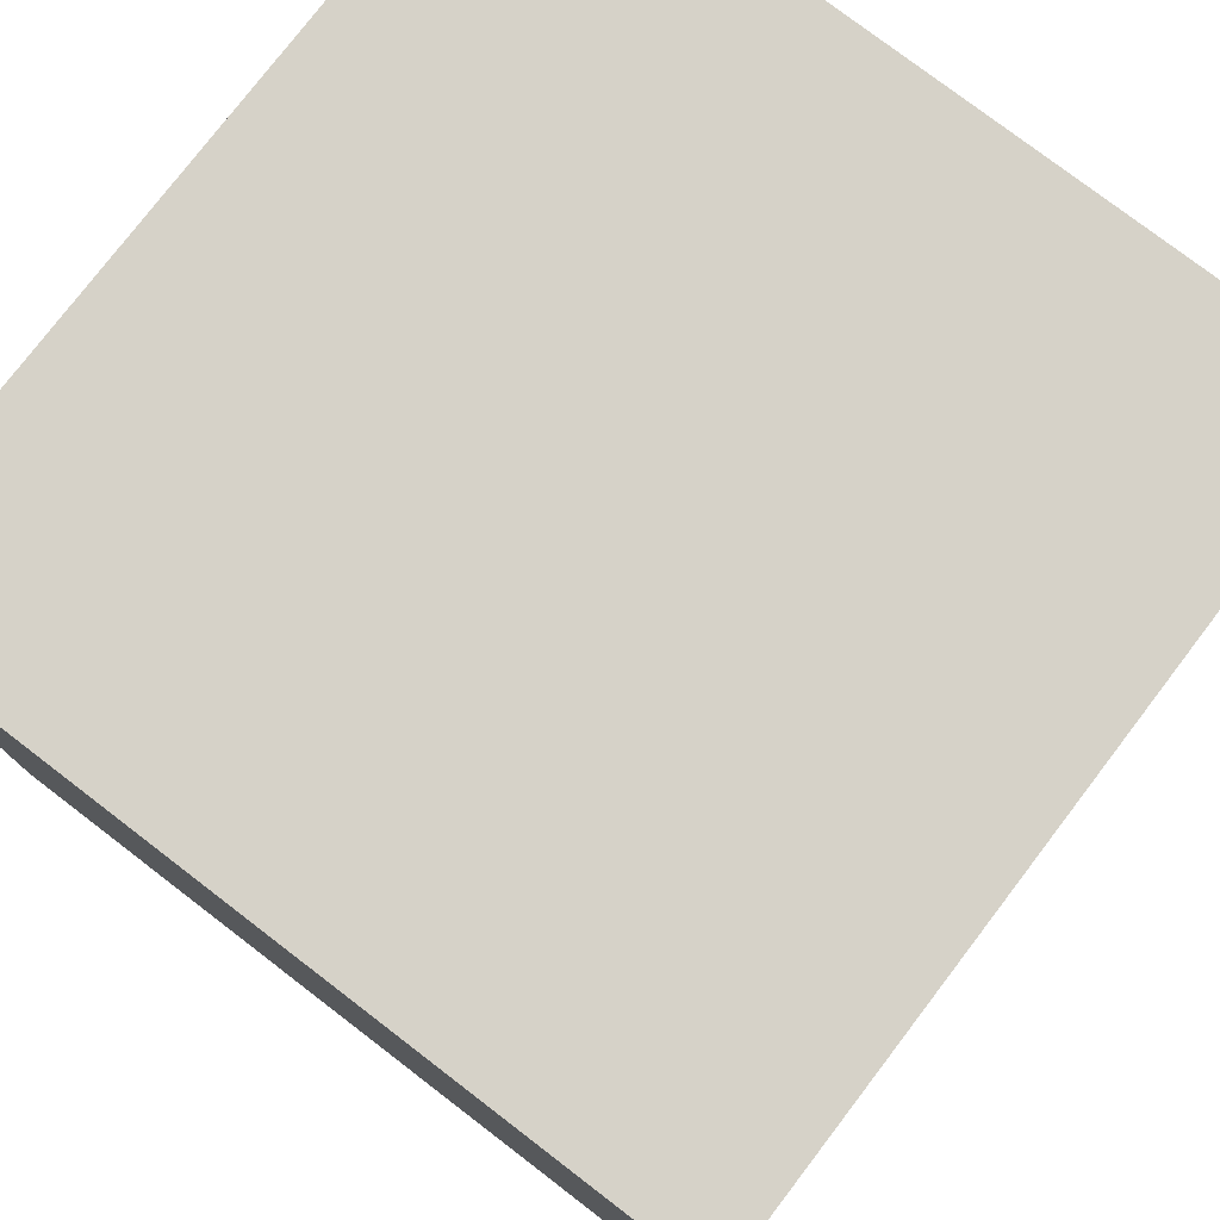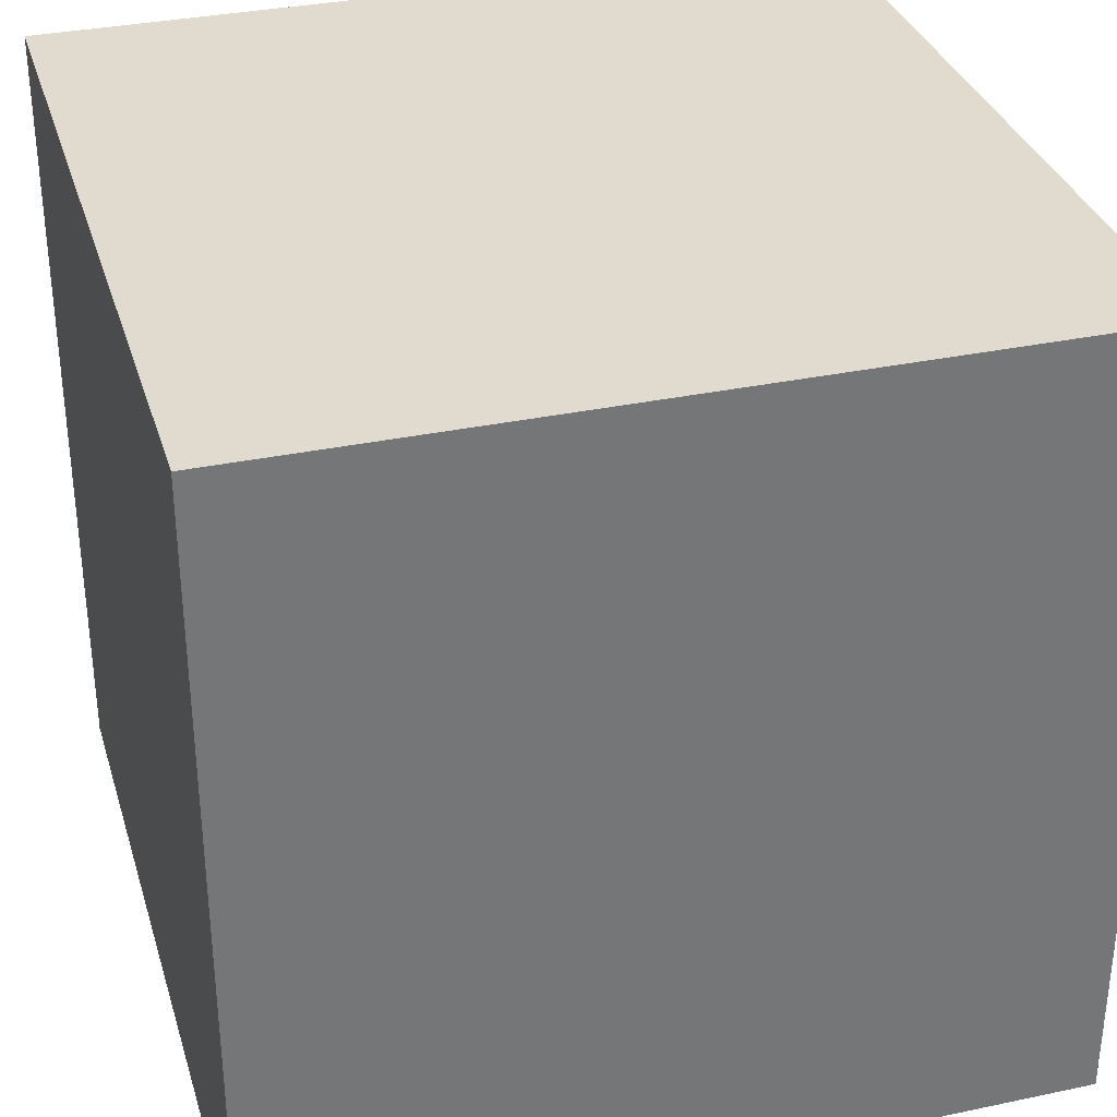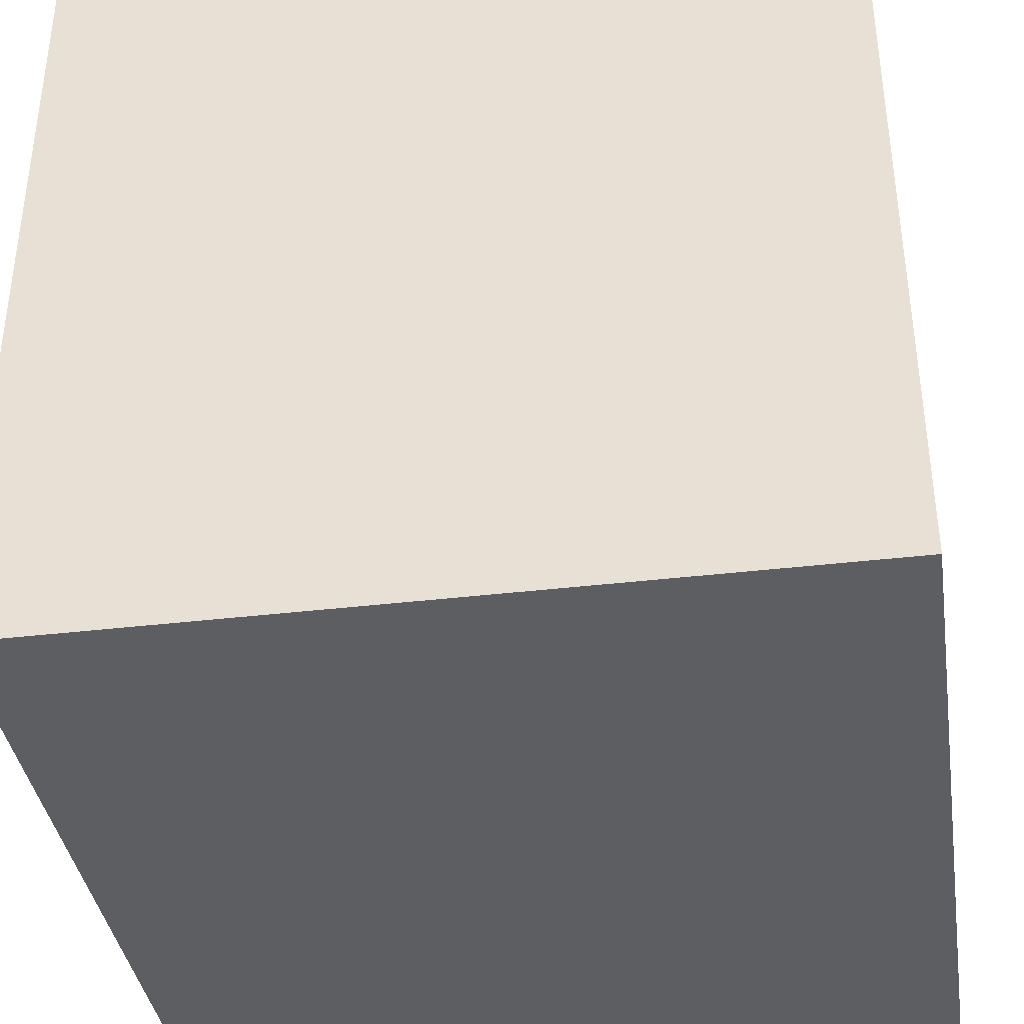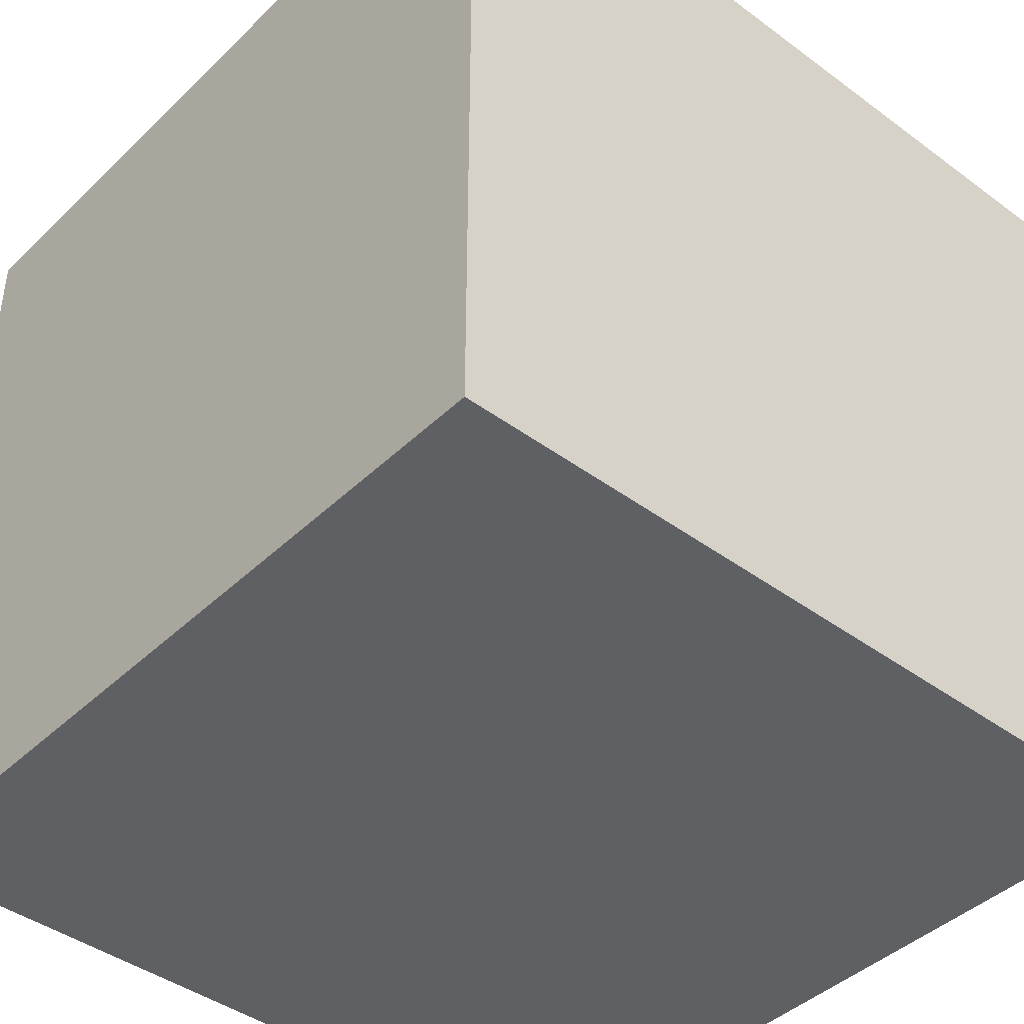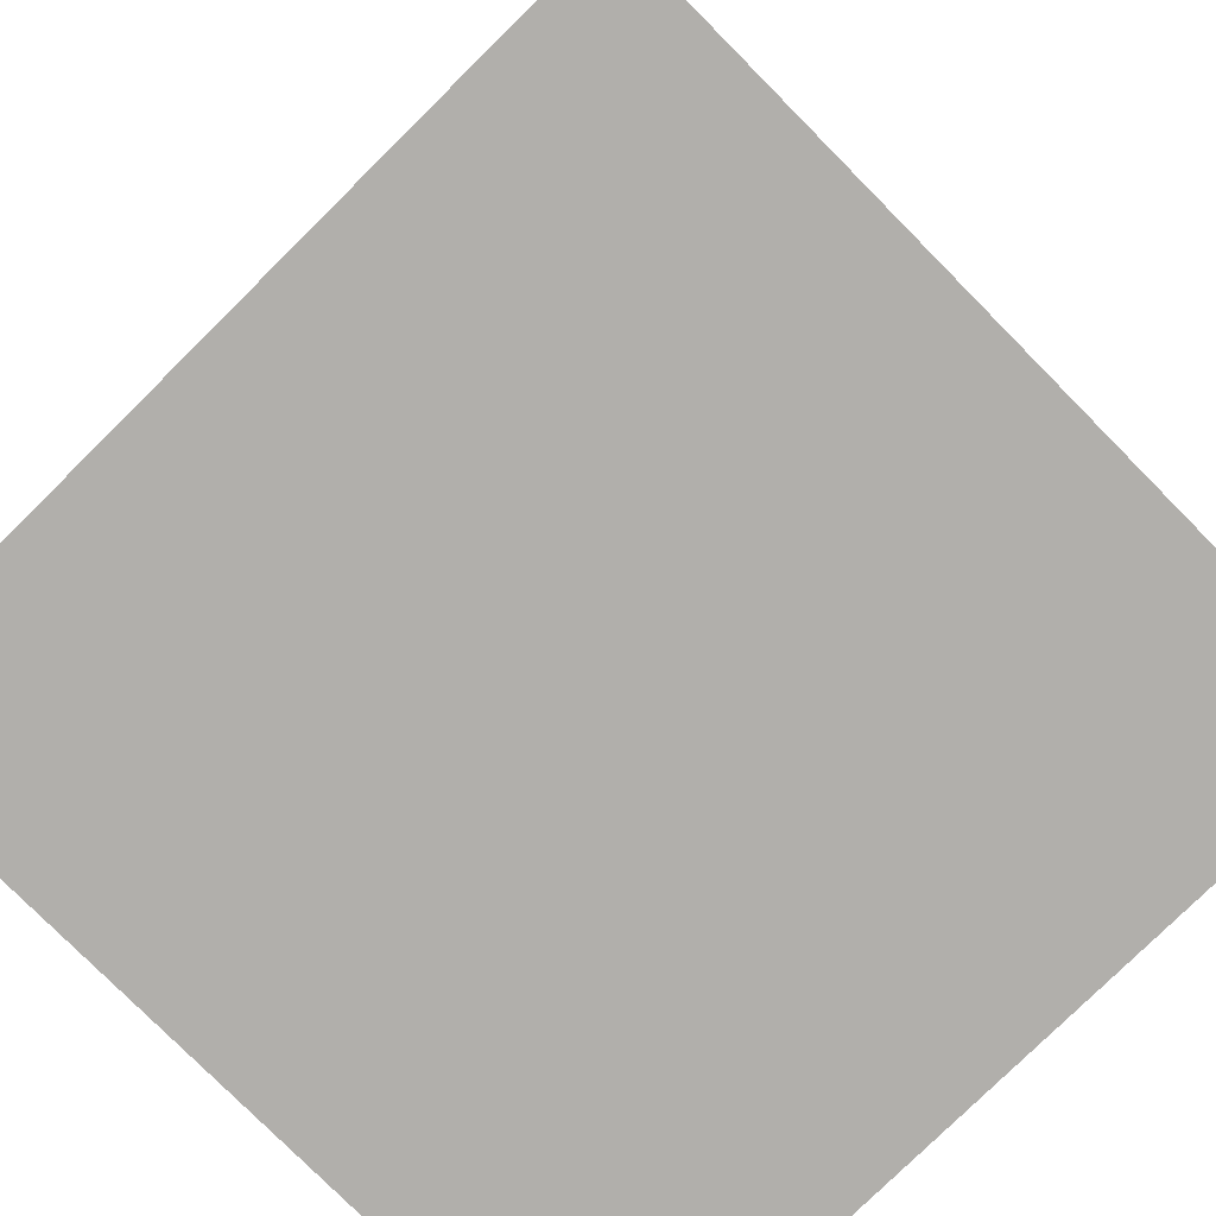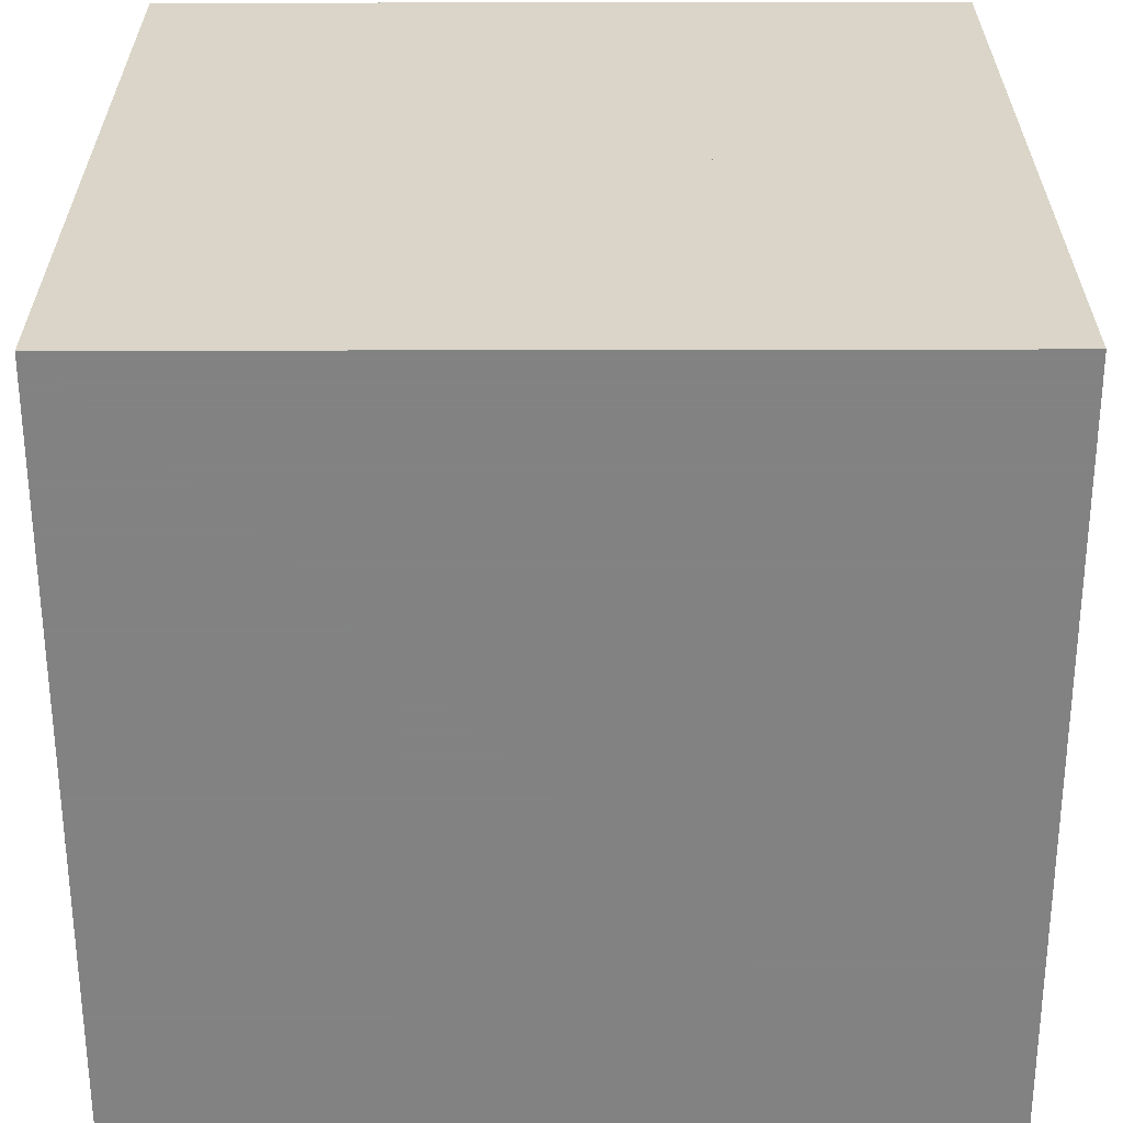
<metadata>
{"format":"obj","ext":"obj","renderer":"f3d","projection":"perspective","resolution":1024,"background":"white","views":[{"elev":77.8,"azim":127.4,"up":"+Z"},{"elev":33.4,"azim":-106.1,"up":"+Z"},{"elev":-38.2,"azim":-81.4,"up":"+Z"},{"elev":-42.5,"azim":-131.4,"up":"+Y"},{"elev":-78.1,"azim":134.7,"up":"+Z"},{"elev":-60.9,"azim":0.1,"up":"+Z"}]}
</metadata>
<code>
g room
v 0 0 0
v 0 0 555
v 0 555 0
v 0 555 555
v 555 0 0
v 555 0 555
v 555 555 0
v 555 555 555
f 6 1 5
f 6 2 1
f 5 7 6
f 6 7 8
f 3 1 2
f 4 3 2
f 7 3 8
f 3 4 8
f 8 2 6
f 8 4 2
f 1 3 7
f 1 7 5
g short
v 290 0 114
v 130 0 65
v 240 0 272
v 82 0 225
v 290 165 114
v 130 165 65
v 240 165 272
v 82 165 225
f 13 10 09
f 13 14 10
f 14 12 10
f 14 16 12
f 16 11 12
f 16 15 11
f 15 13 11
f 13 09 11
f 15 14 13
f 15 16 14
g tall
v 423 0 247
v 265 0 296
v 472 0 406
v 314 0 456
v 423 330 247
v 265 330 296
v 472 330 406
v 314 330 456
f 21 18 17
f 21 22 18
f 22 20 18
f 22 24 20
f 24 19 20
f 24 23 19
f 23 21 19
f 21 17 19
f 23 22 21
f 23 24 22

</code>
